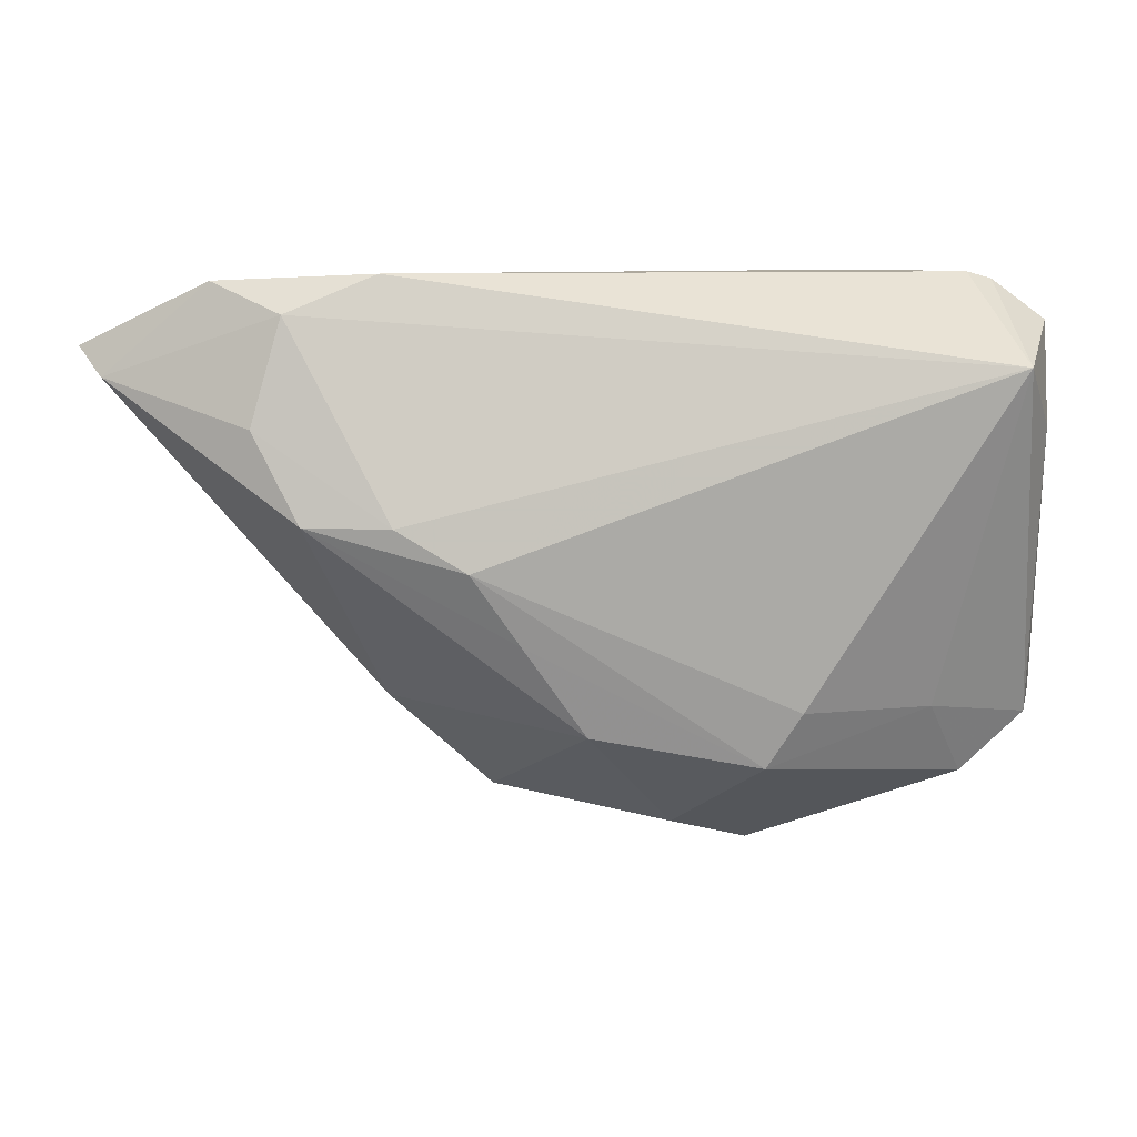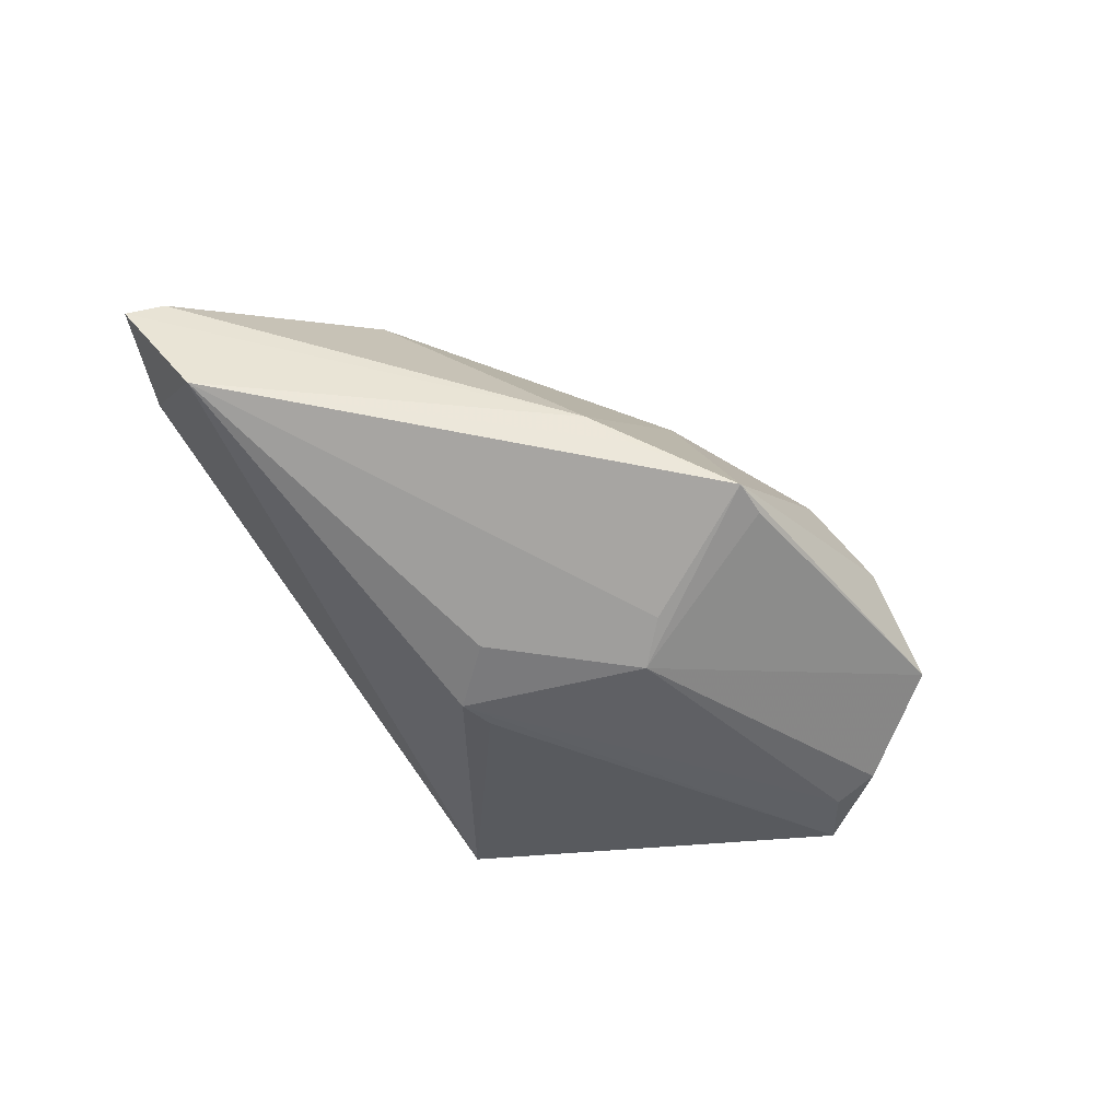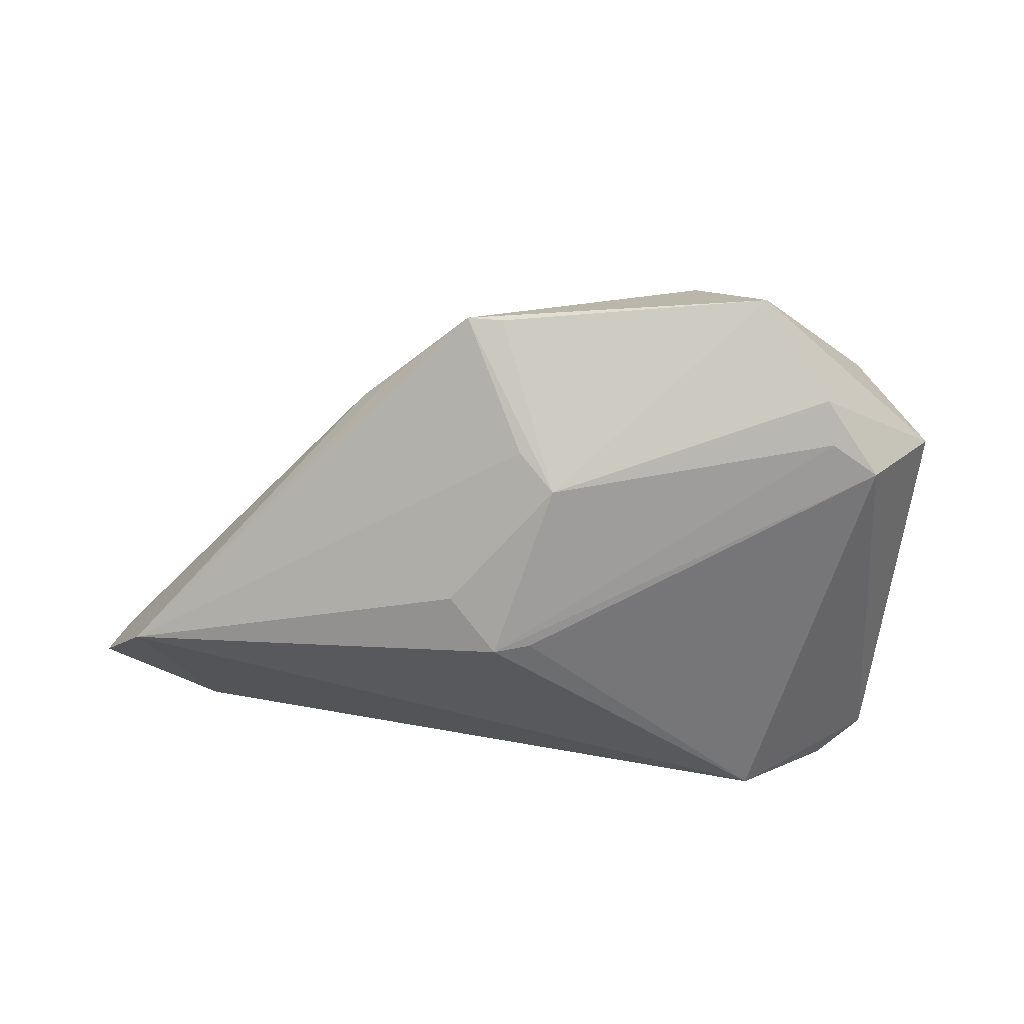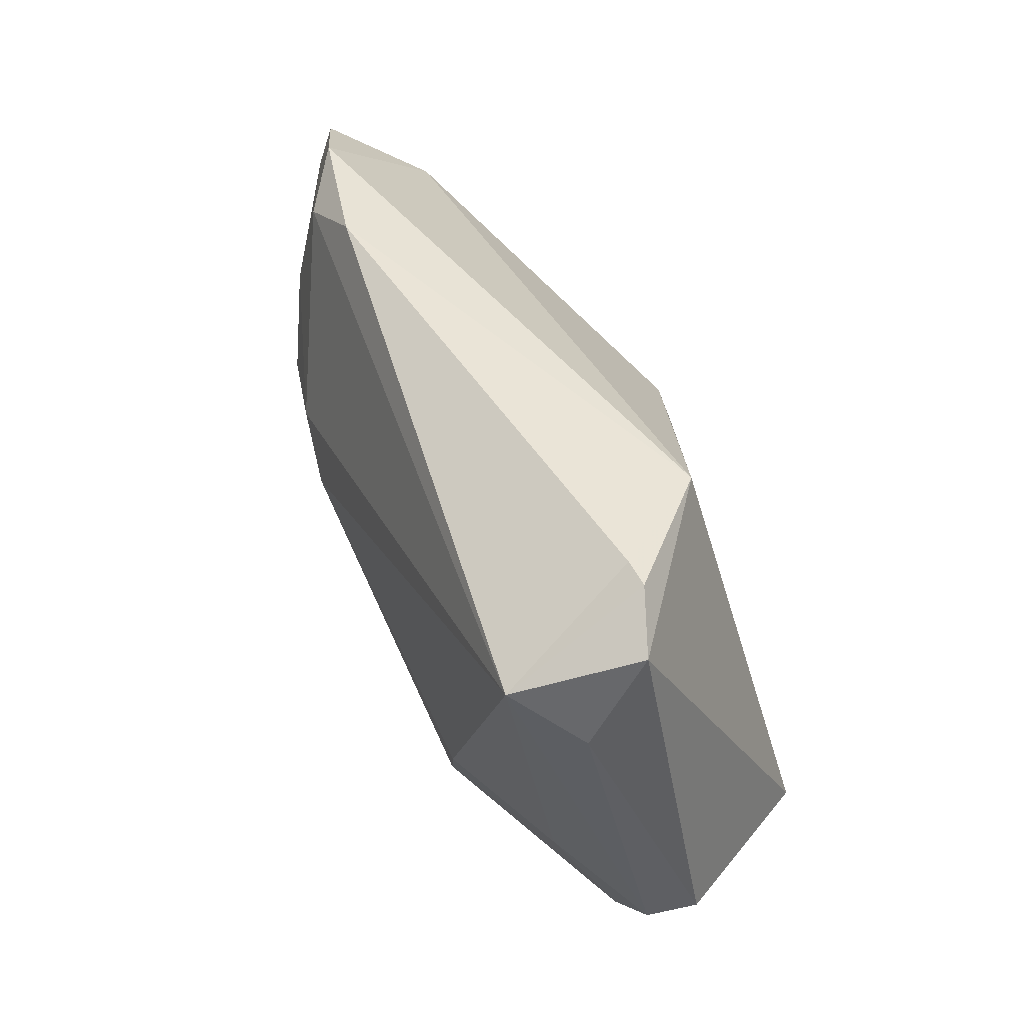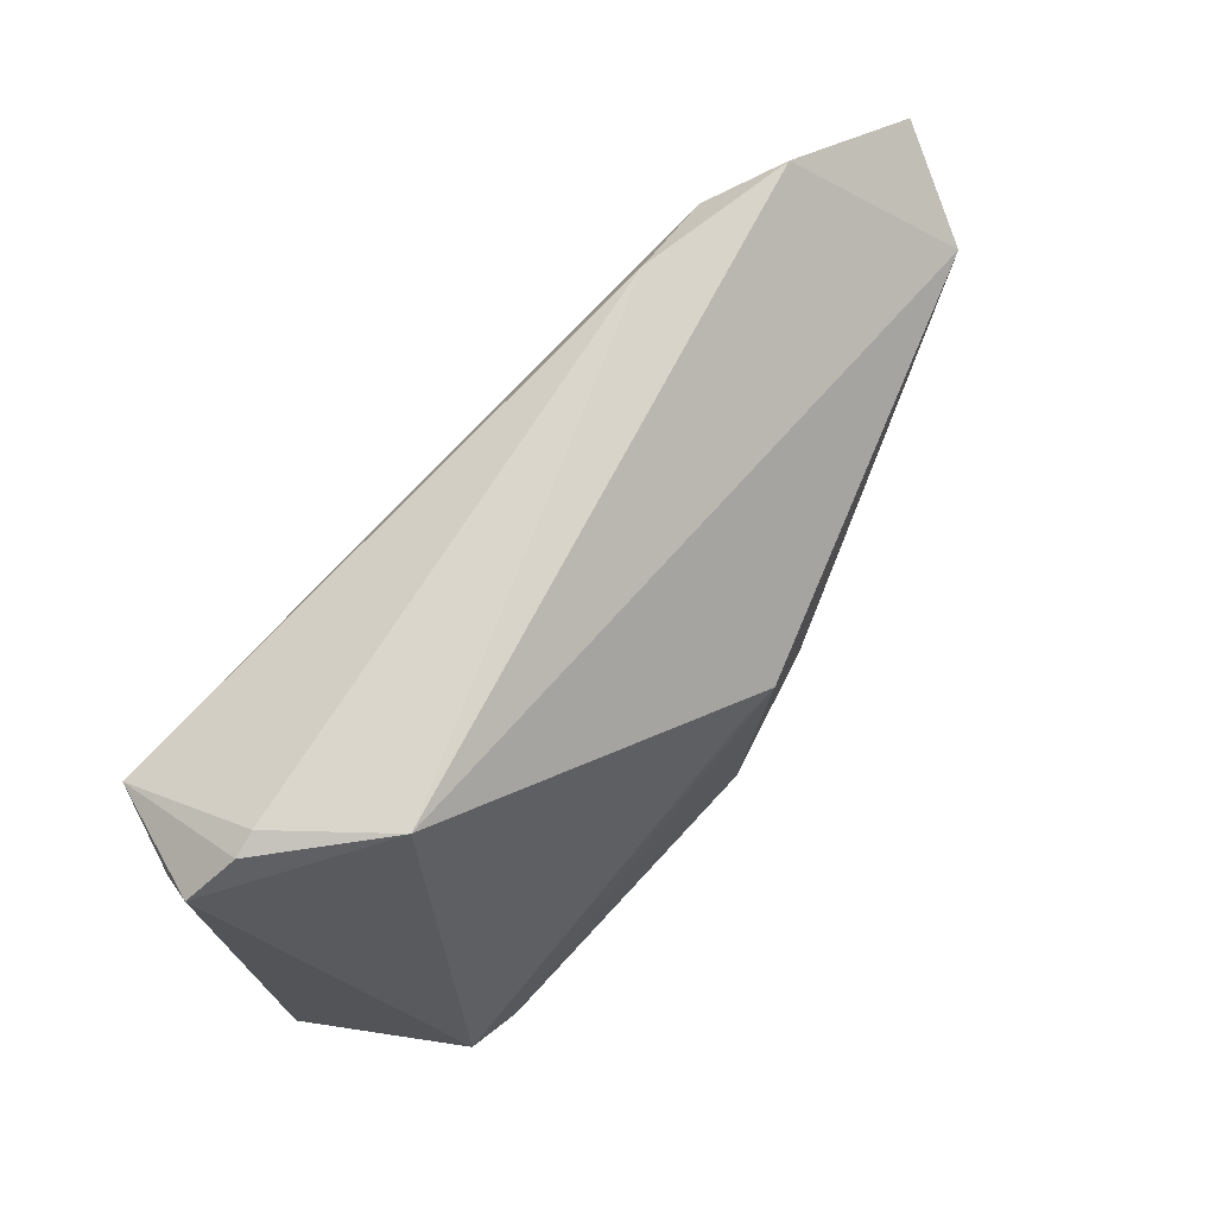
<metadata>
{"format":"obj","ext":"obj","renderer":"f3d","projection":"perspective","resolution":1024,"background":"white","views":[{"elev":8.7,"azim":-4.9,"up":"+Y"},{"elev":-51.3,"azim":-59.4,"up":"+Z"},{"elev":-73.8,"azim":-5.3,"up":"+Z"},{"elev":43.6,"azim":66.7,"up":"+Y"},{"elev":73.9,"azim":128.4,"up":"+Y"}]}
</metadata>
<code>
v 0.04538 0.03203 0.005594
v 0.0006582 -0.01564 0.01623
v 0.0342 0.03278 -0.005154
v -0.034 0.01697 0.0146
v 0.02331 -0.01311 0.0176
v 0.04599 0.02328 0.02049
v 0.02028 -0.03136 -0.001163
v 0.05234 -0.01433 0.0002323
v 0.03599 -0.022 -0.01647
v 0.05086 0.02768 0.007621
v -0.006988 0.006136 -0.01905
v -0.03066 0.02864 0.01313
v -0.001056 0.0122 -0.01997
v 0.03722 -0.0168 -0.01712
v -0.02062 0.03278 0.01229
v -0.01191 0.002592 0.02049
v 0.03852 -0.01383 0.0114
v -0.0002114 -0.01271 -0.01846
v 0.04981 0.0167 0.01318
v 0.05049 -0.01588 0.005342
v -0.01954 0.007197 0.0195
v 0.004059 -0.008757 -0.02049
v 0.04323 -0.02246 0.0056
v 0.04256 0.03278 0.005947
v -0.0165 -0.01842 -0.008776
v 0.01109 -0.02812 0.003639
v -0.003649 -0.0275 -0.01309
v -0.006483 -0.005331 0.01866
v -0.05234 0.02512 0.003403
v -0.04671 0.01888 -0.007692
v 0.01955 -0.0193 0.0163
v -0.03821 0.032 0.008258
v -0.02002 -0.01512 -0.005991
v 0.04305 -0.01335 -0.0161
v 0.02769 -0.03278 -0.01253
v -0.04988 0.02192 0.005901
v -0.02897 0.007192 0.01741
v -0.007857 -0.02737 -0.01269
v 0.003192 0.01117 -0.01942
f 8 35 9
f 24 6 1
f 15 6 24
f 1 3 24
f 24 3 15
f 23 7 35
f 23 8 20
f 35 8 23
f 34 8 9
f 15 3 32
f 1 6 10
f 8 34 10
f 10 3 1
f 10 34 3
f 9 35 22
f 30 3 13
f 30 22 18
f 29 32 30
f 30 32 3
f 16 37 28
f 37 2 28
f 5 6 16
f 37 4 36
f 36 32 29
f 21 37 16
f 21 4 37
f 16 6 21
f 13 3 39
f 39 34 13
f 3 34 39
f 19 6 20
f 19 10 6
f 20 8 19
f 8 10 19
f 13 34 14
f 14 22 13
f 14 34 9
f 9 22 14
f 13 22 11
f 11 30 13
f 22 30 11
f 18 22 38
f 35 7 38
f 38 30 18
f 38 25 30
f 38 7 26
f 26 2 38
f 31 28 2
f 31 2 26
f 16 28 31
f 31 5 16
f 26 7 31
f 7 23 31
f 17 23 20
f 20 6 17
f 6 5 17
f 17 31 23
f 5 31 17
f 4 21 12
f 15 32 12
f 12 6 15
f 12 21 6
f 12 36 4
f 32 36 12
f 27 22 35
f 35 38 27
f 27 38 22
f 33 2 37
f 33 38 2
f 25 38 33
f 37 36 33
f 33 36 29
f 29 30 33
f 30 25 33

</code>
